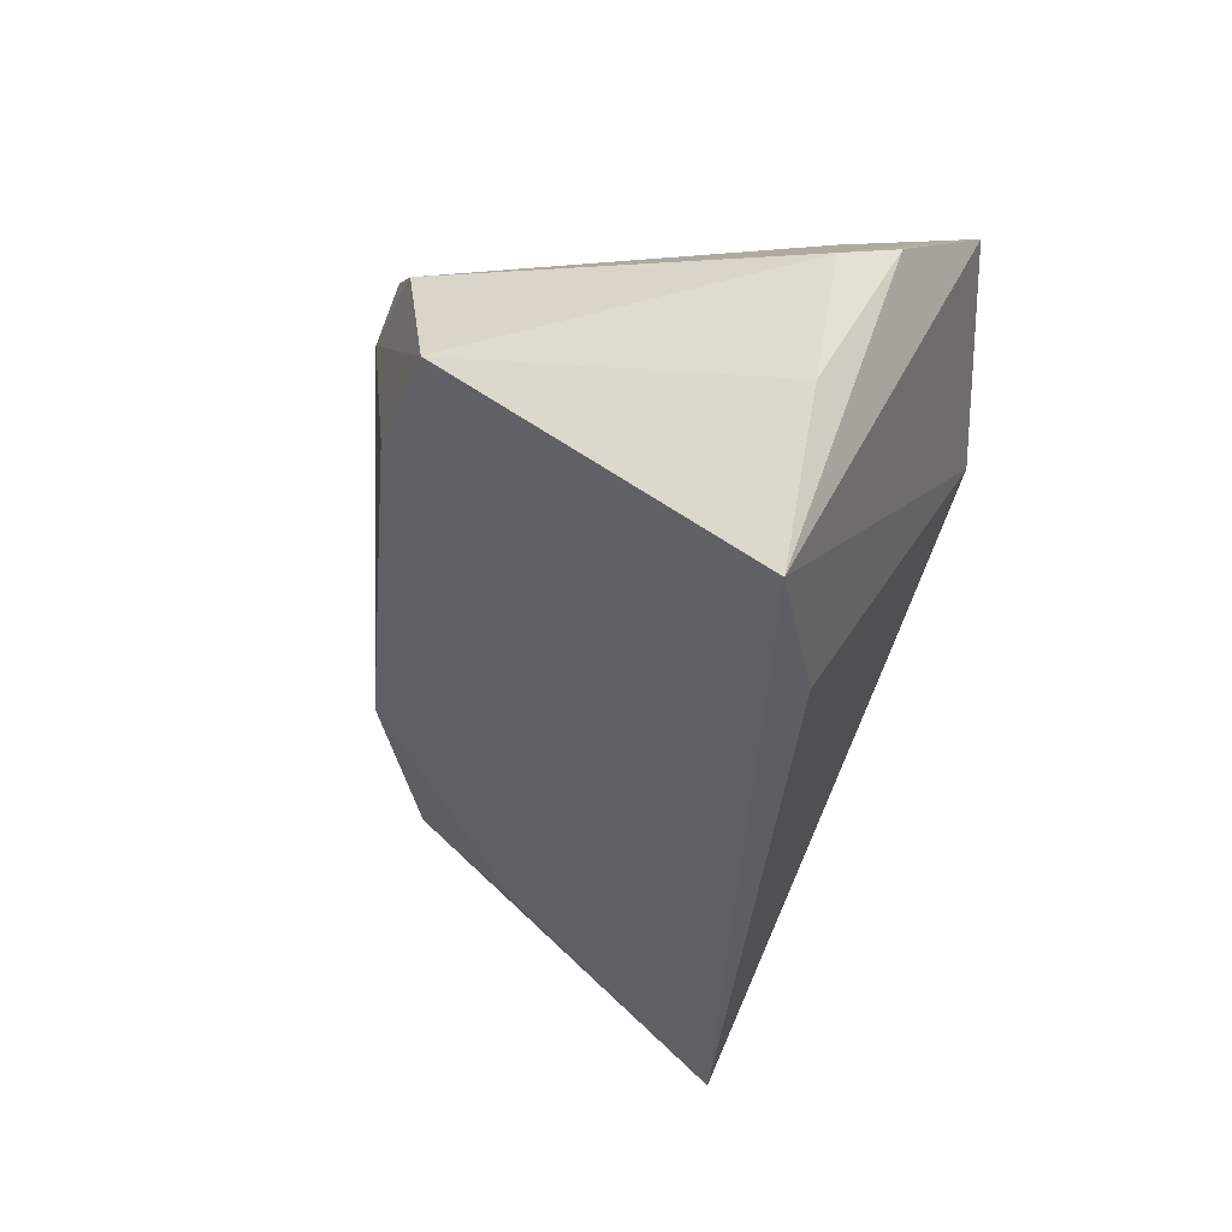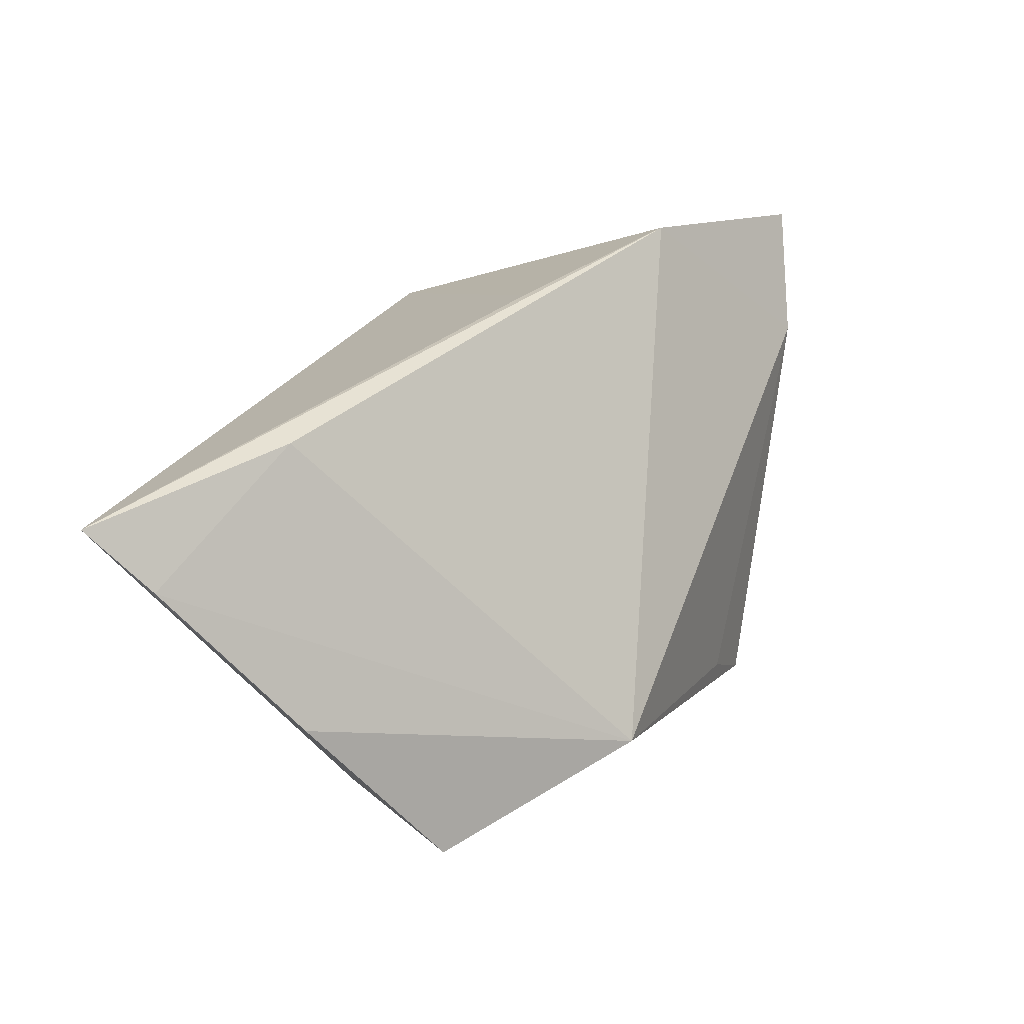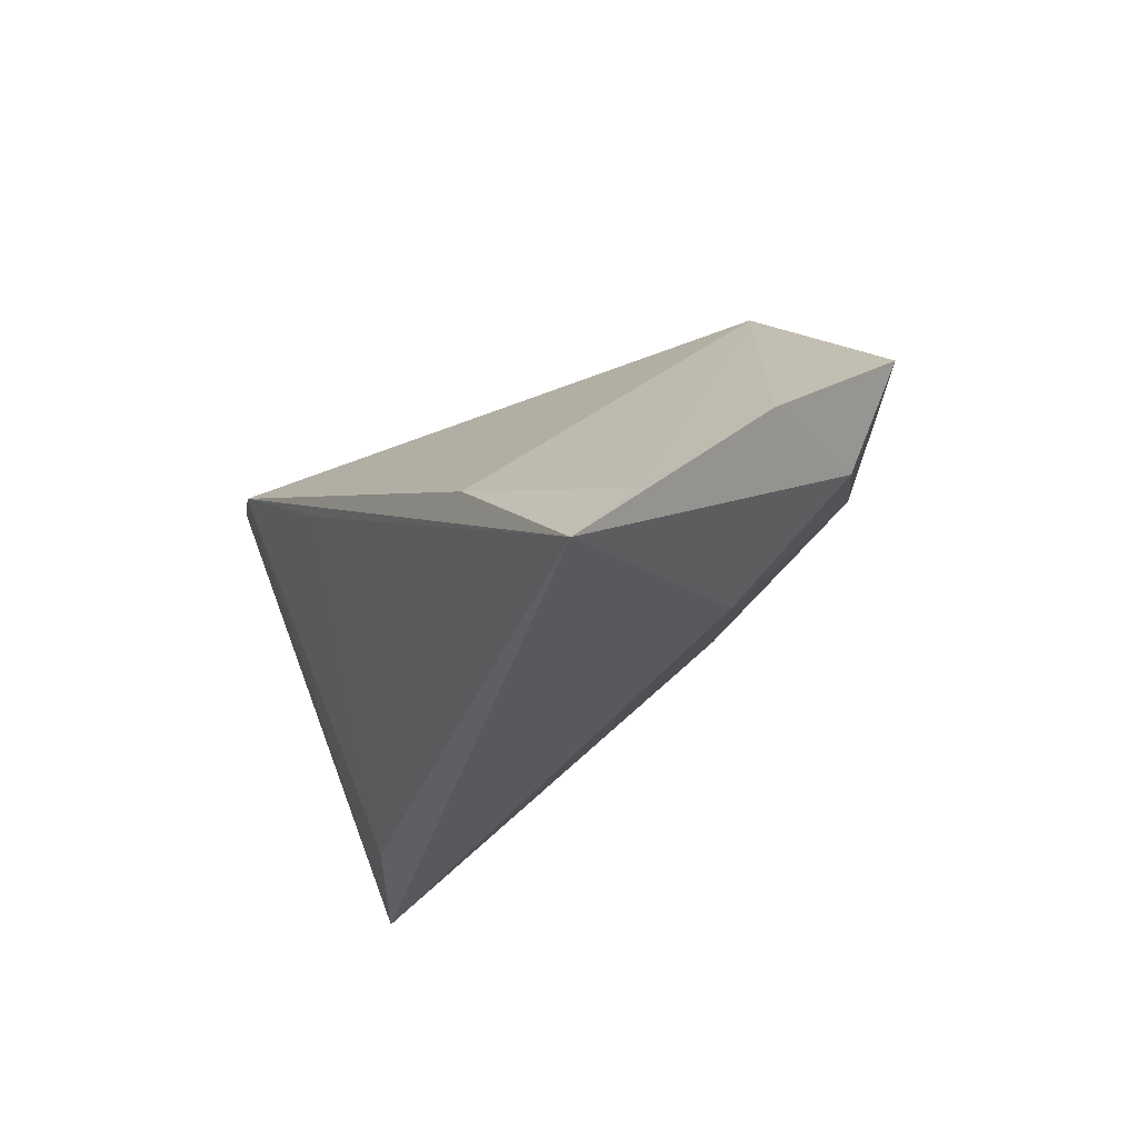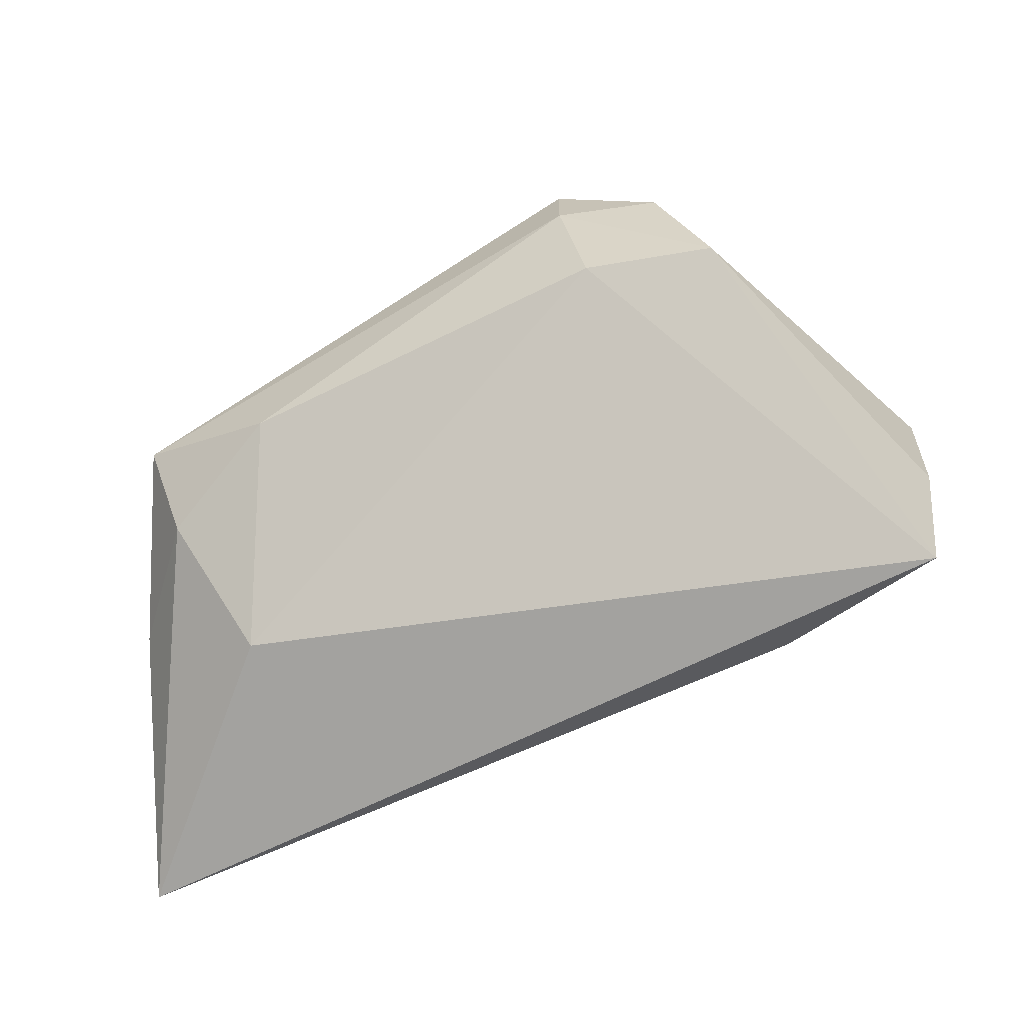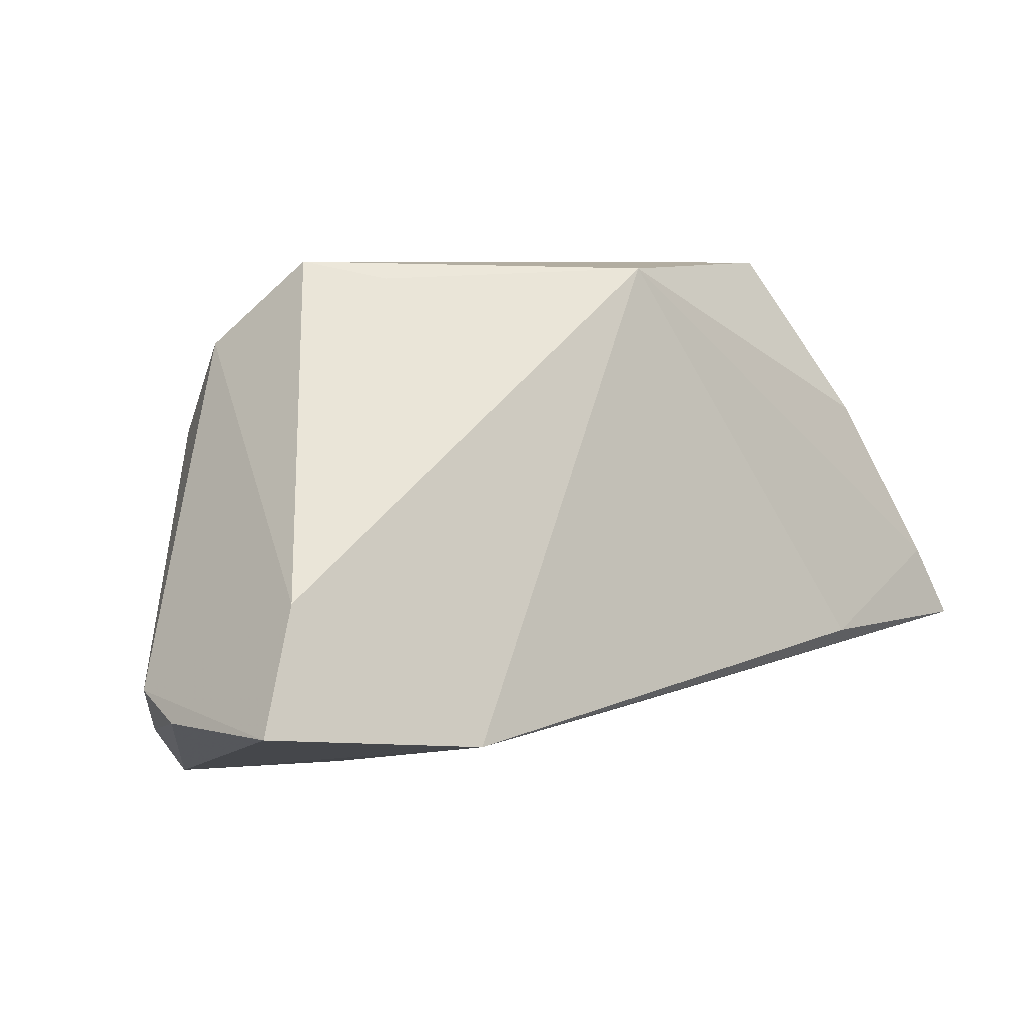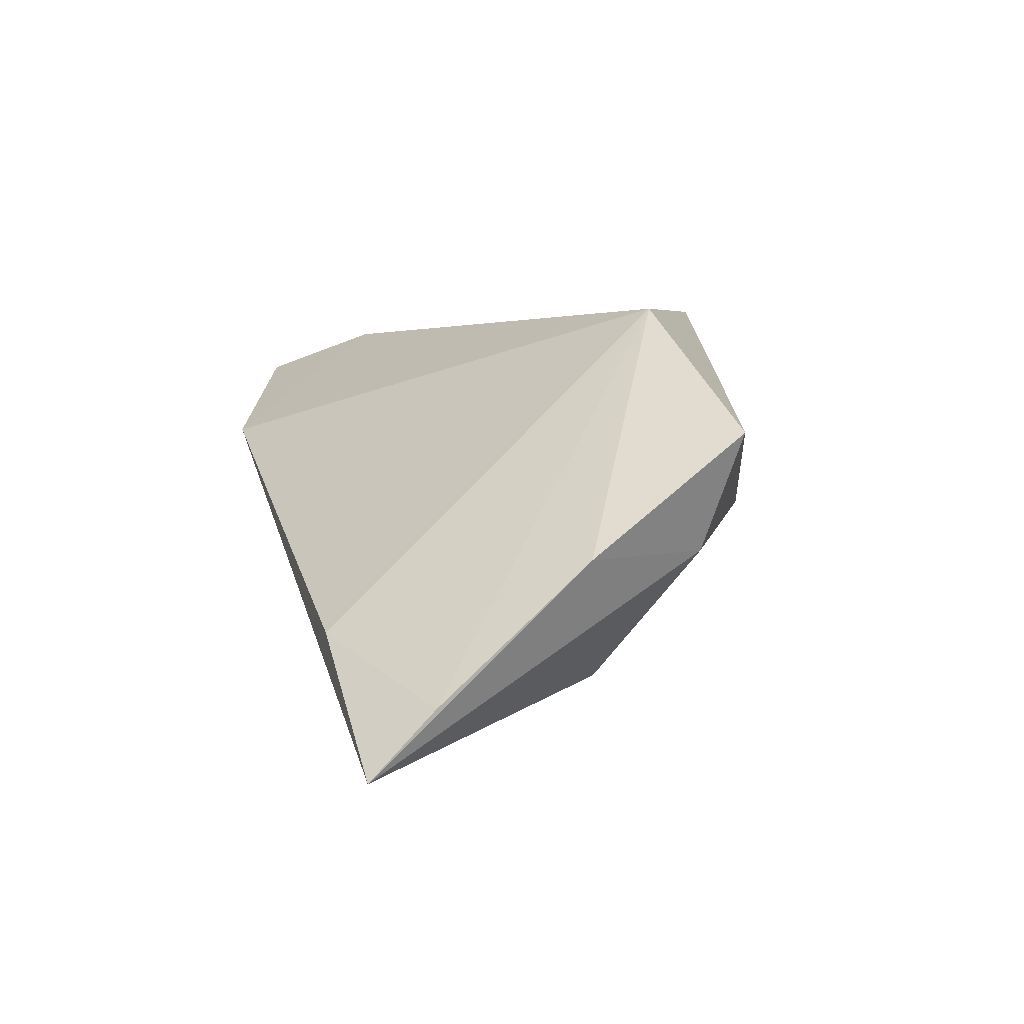
<metadata>
{"format":"obj","ext":"obj","renderer":"f3d","projection":"perspective","resolution":1024,"background":"white","views":[{"elev":-33.9,"azim":69.8,"up":"+Z"},{"elev":40.0,"azim":-70.4,"up":"+Y"},{"elev":-27.2,"azim":-120.8,"up":"+Z"},{"elev":-55.9,"azim":11.2,"up":"+Z"},{"elev":58.3,"azim":148.4,"up":"+Z"},{"elev":-1.2,"azim":-107.1,"up":"+Z"}]}
</metadata>
<code>
v 0.04403 0.02289 0.02398
v 0.02788 -0.03491 0.003374
v 0.01984 0.03245 0.0124
v 0.05157 -0.001706 -0.008612
v 0.04893 -0.004857 -0.03079
v 0.008139 -0.03518 0.02038
v 0.02135 -0.03494 0.01965
v -0.05923 0.005691 -0.006676
v 0.01128 -0.03457 0.004543
v -0.04013 0.03245 -0.01527
v 0.02935 0.006582 -0.02882
v 0.05117 0.009146 0.012
v 0.05176 0.001307 0.008547
v -0.03171 -0.01178 0.02578
v -0.03623 -0.02186 0.0007788
v -0.001107 0.03197 7.55e-05
v -0.04099 -0.0007737 -0.02084
v -0.0623 0.03245 -0.03079
v -0.06153 0.0246 -0.02295
v -0.05028 -0.01121 -0.005504
v -0.05459 -0.0152 0.008464
v 0.007797 -0.03287 0.03066
v 0.03336 0.01089 0.02855
v -0.0004841 -0.02543 0.02958
f 12 1 13
f 5 1 12
f 11 5 18
f 7 2 13
f 18 5 17
f 3 1 5
f 5 11 3
f 22 7 23
f 1 3 23
f 23 3 14
f 13 1 23
f 23 7 13
f 4 12 13
f 5 12 4
f 13 2 4
f 4 2 5
f 10 3 18
f 14 3 10
f 16 11 18
f 18 3 16
f 16 3 11
f 24 14 22
f 22 23 24
f 24 23 14
f 5 2 9
f 9 17 5
f 19 10 18
f 18 8 19
f 14 10 19
f 19 8 14
f 6 7 22
f 2 7 6
f 6 9 2
f 17 9 15
f 9 6 15
f 17 15 20
f 18 17 20
f 20 8 18
f 8 20 21
f 21 20 15
f 14 8 21
f 22 14 21
f 21 6 22
f 21 15 6

</code>
